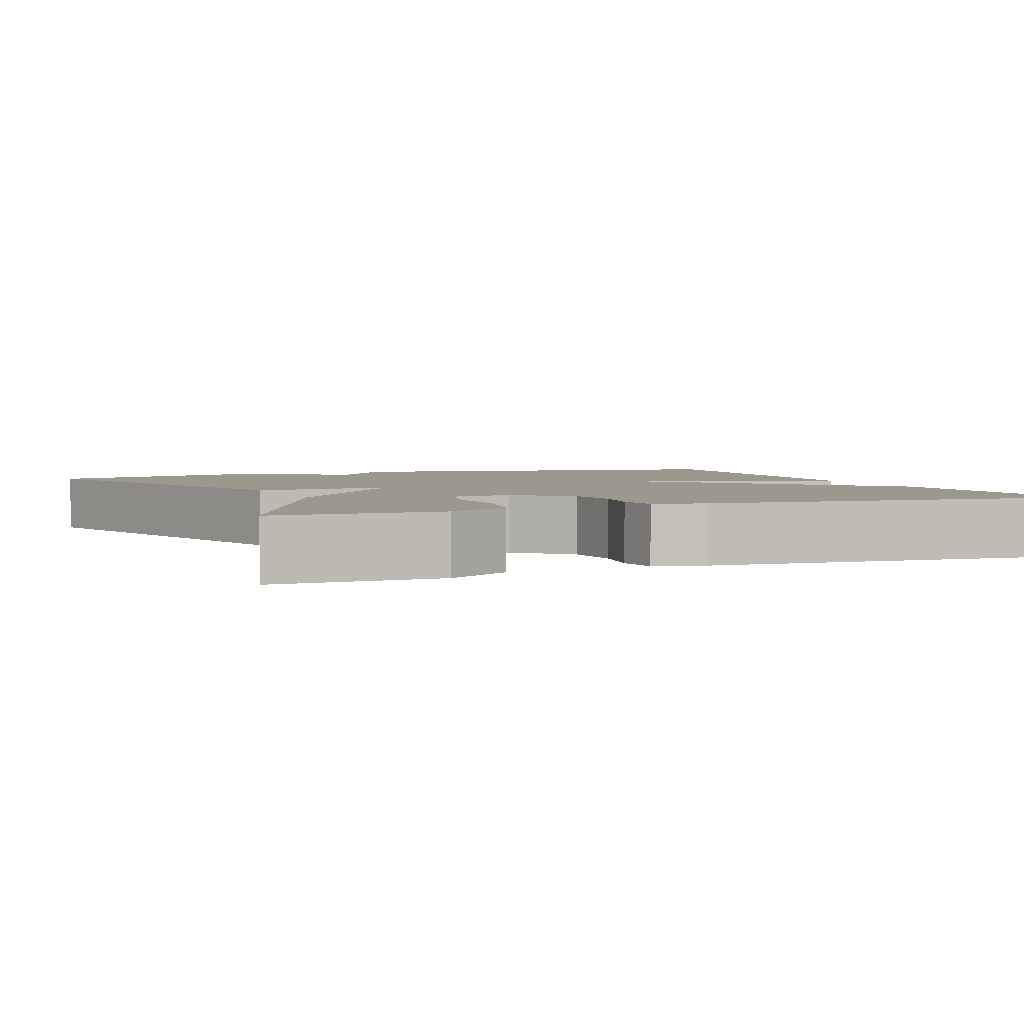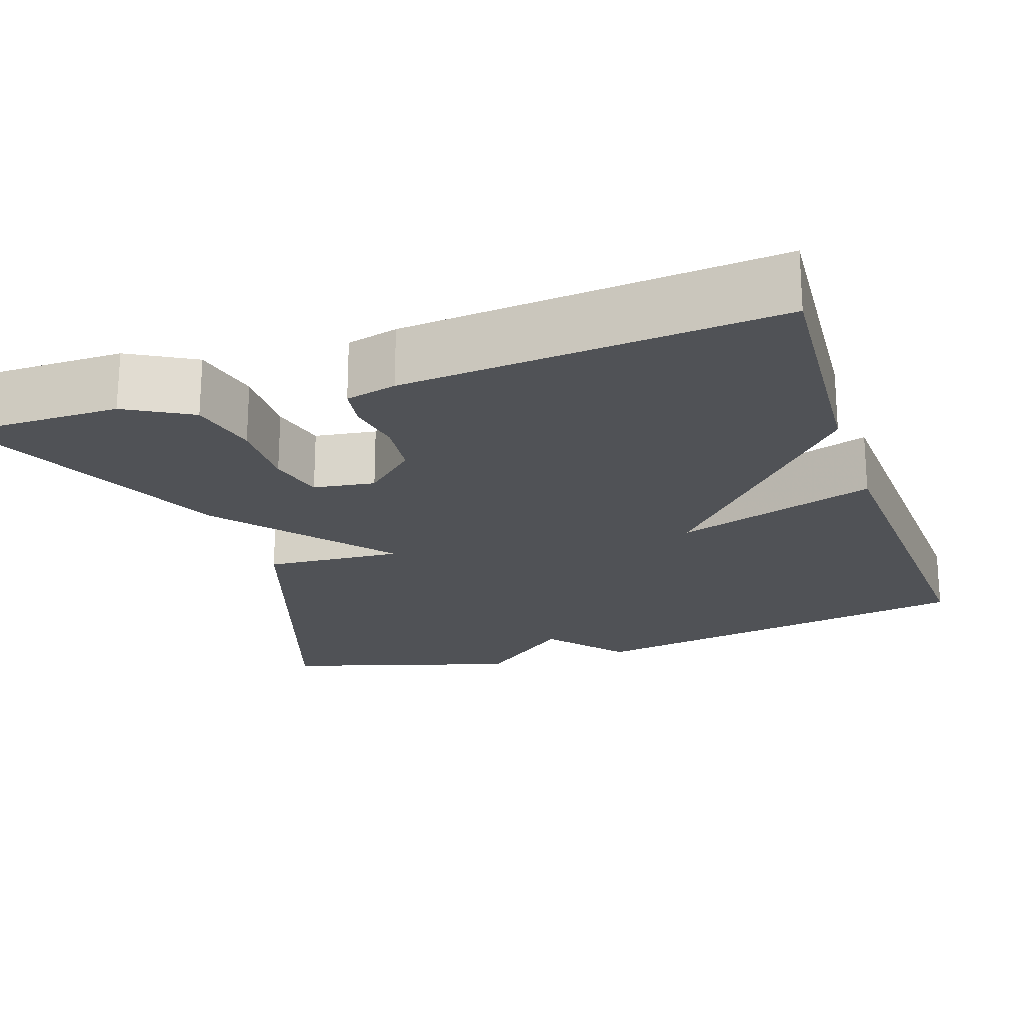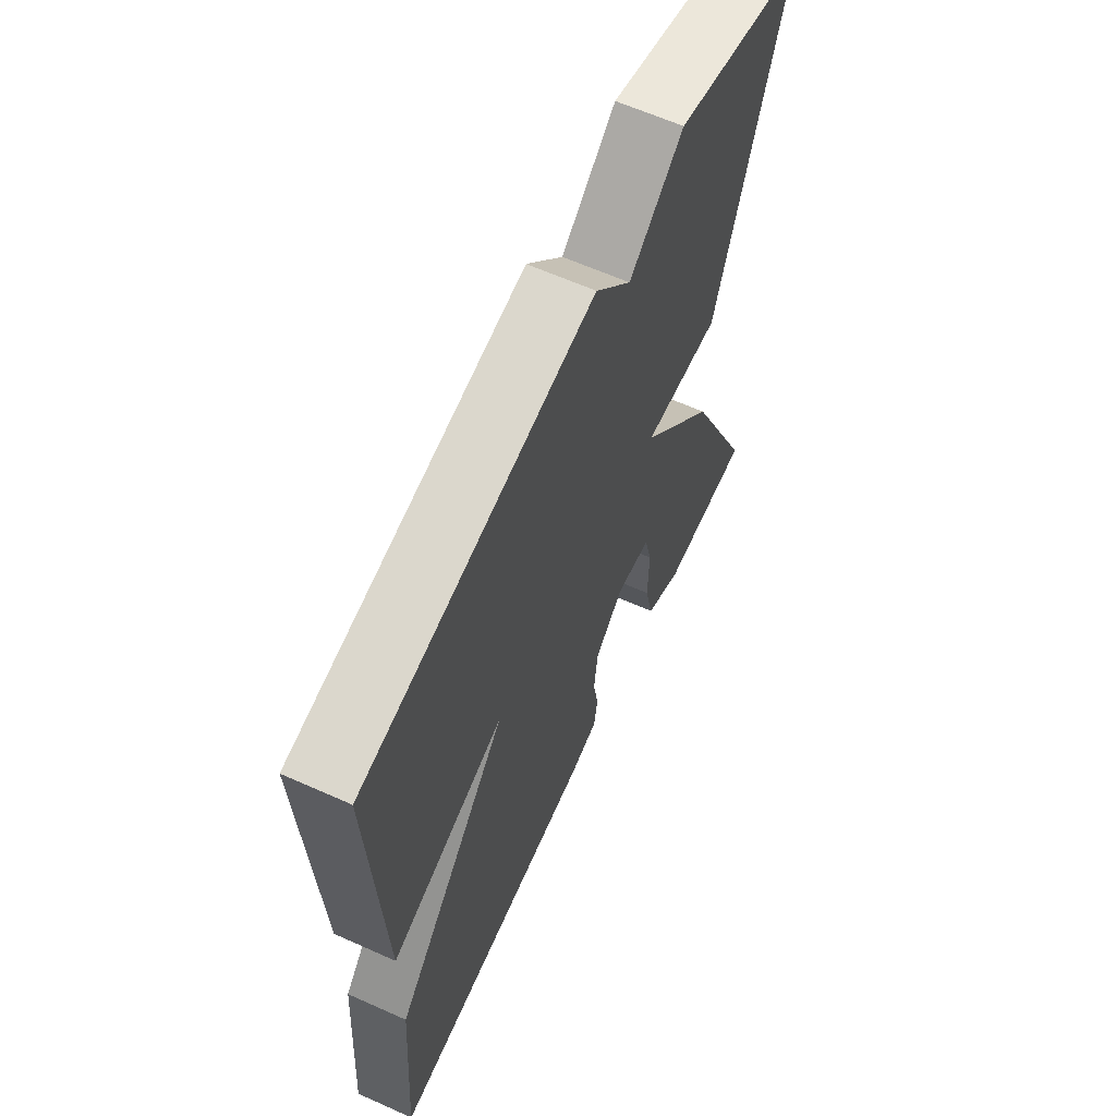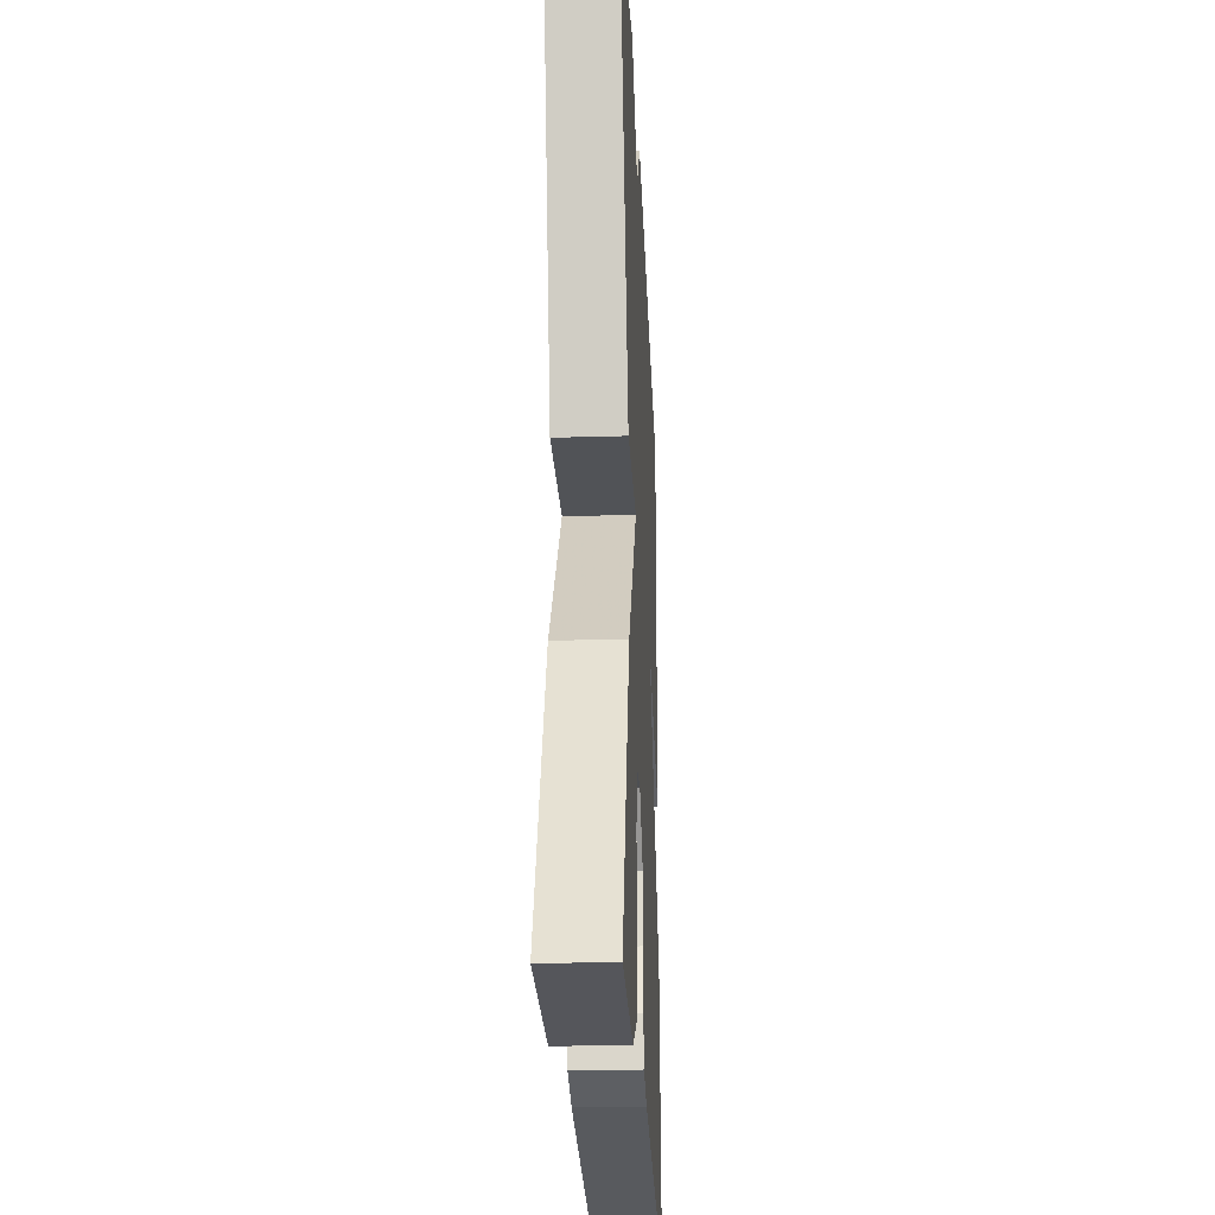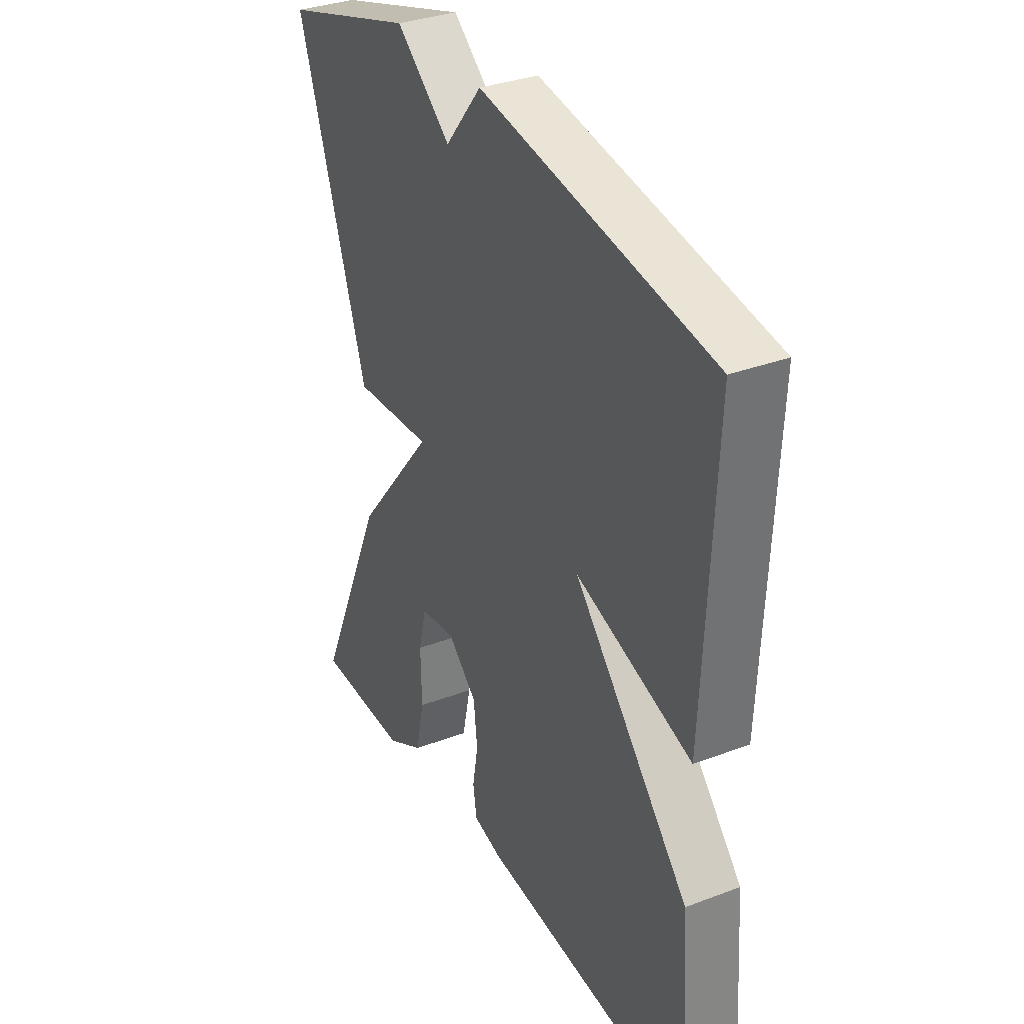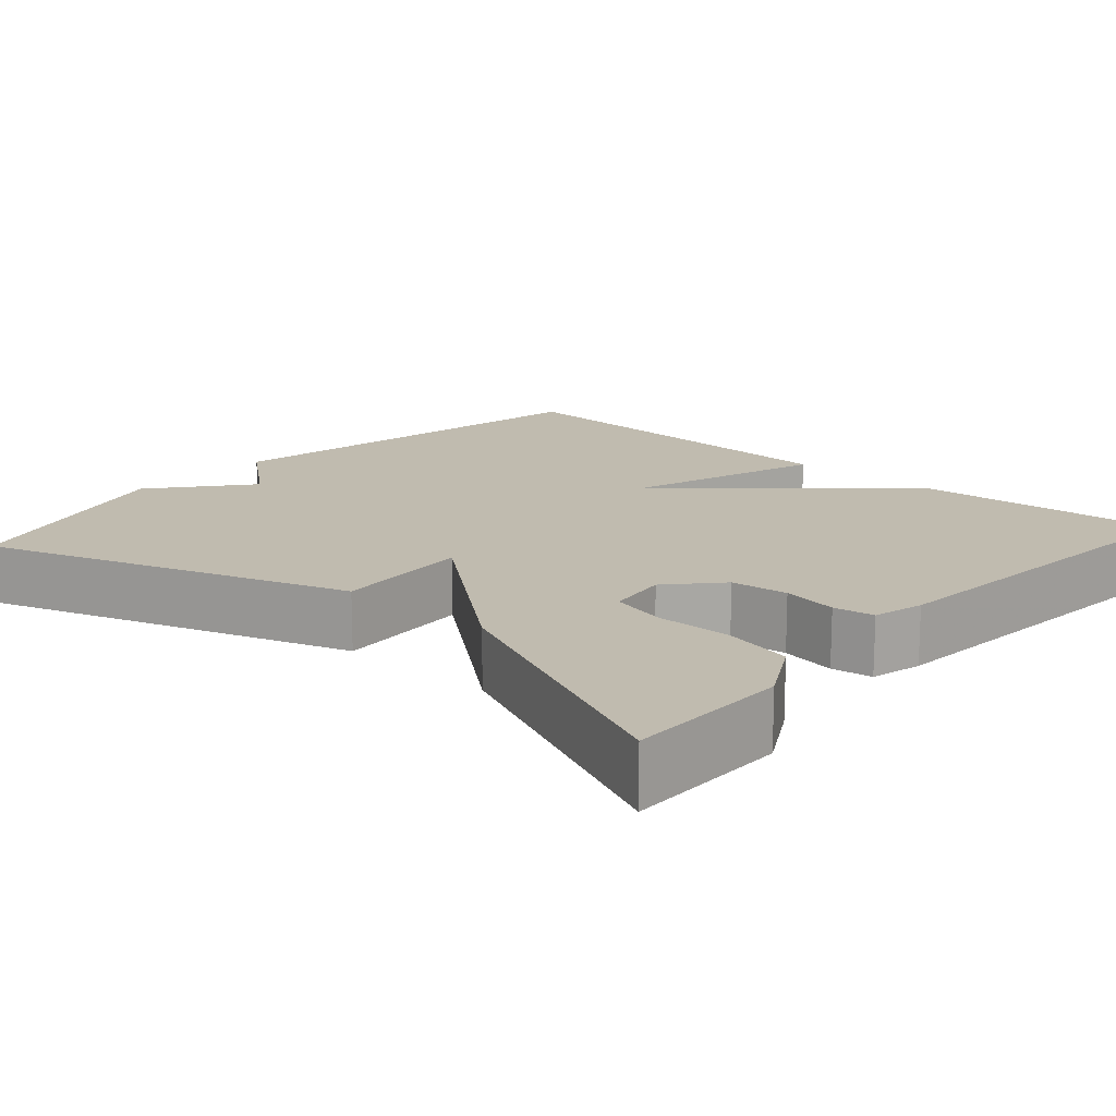
<metadata>
{"format":"obj","ext":"obj","renderer":"f3d","projection":"perspective","resolution":1024,"background":"white","views":[{"elev":3.2,"azim":157.6,"up":"+Y"},{"elev":-20.9,"azim":-161.4,"up":"+Y"},{"elev":62.9,"azim":-65.6,"up":"+Z"},{"elev":-26.0,"azim":92.7,"up":"+Z"},{"elev":33.5,"azim":-117.3,"up":"+Z"},{"elev":15.9,"azim":131.6,"up":"+Y"}]}
</metadata>
<code>
v -0.5 0.07 0.5
v 0.007 0.07 0.588
v 0.087 0.07 0.49
v 0.207 0.07 0.588
v 0.5 0.07 0.5
v 0.346 0.07 0.044
v 0.173 0.07 0.056
v 0.346 0.07 -0.156
v 0.5 0.07 -0.5
v 0.294 0.07 -0.501
v 0.212 0.07 -0.455
v 0.193 0.07 -0.368
v 0.195 0.07 -0.274
v 0.178 0.07 -0.204
v 0.101 0.07 -0.193
v 0.037 0.07 -0.251
v 0.029 0.07 -0.323
v 0.041 0.07 -0.392
v 0.033 0.07 -0.443
v -0.031 0.07 -0.459
v -0.5 0.07 -0.5
v -0.477 0.07 -0.179
v -0.224 0.07 0.103
v -0.477 0.07 0.021
v -0.5 0 0.5
v 0.007 0 0.588
v 0.087 0 0.49
v 0.207 0 0.588
v 0.5 0 0.5
v 0.346 0 0.044
v 0.173 0 0.056
v 0.346 0 -0.156
v 0.5 0 -0.5
v 0.294 0 -0.501
v 0.212 0 -0.455
v 0.193 0 -0.368
v 0.195 0 -0.274
v 0.178 0 -0.204
v 0.101 0 -0.193
v 0.037 0 -0.251
v 0.029 0 -0.323
v 0.041 0 -0.392
v 0.033 0 -0.443
v -0.031 0 -0.459
v -0.5 0 -0.5
v -0.477 0 -0.179
v -0.224 0 0.103
v -0.477 0 0.021
f 1 2 3
f 24 1 3
f 23 24 3
f 21 22 23
f 20 21 23
f 19 20 23
f 18 19 23
f 17 18 23
f 16 17 23 3
f 15 16 3 4
f 11 12 13
f 10 11 13
f 9 10 13
f 8 9 13
f 7 8 13 14
f 4 5 6 7
f 15 4 7
f 7 14 15
f 27 26 25
f 27 25 48
f 27 48 47
f 47 46 45
f 47 45 44
f 47 44 43
f 47 43 42
f 47 42 41
f 27 47 41 40
f 28 27 40 39
f 37 36 35
f 37 35 34
f 37 34 33
f 37 33 32
f 38 37 32 31
f 31 30 29 28
f 31 28 39
f 39 38 31
f 1 25 26 2
f 2 26 27 3
f 3 27 28 4
f 4 28 29 5
f 5 29 30 6
f 6 30 31 7
f 7 31 32 8
f 8 32 33 9
f 9 33 34 10
f 10 34 35 11
f 11 35 36 12
f 12 36 37 13
f 13 37 38 14
f 14 38 39 15
f 15 39 40 16
f 16 40 41 17
f 17 41 42 18
f 18 42 43 19
f 19 43 44 20
f 20 44 45 21
f 21 45 46 22
f 22 46 47 23
f 23 47 48 24
f 24 48 25 1

</code>
